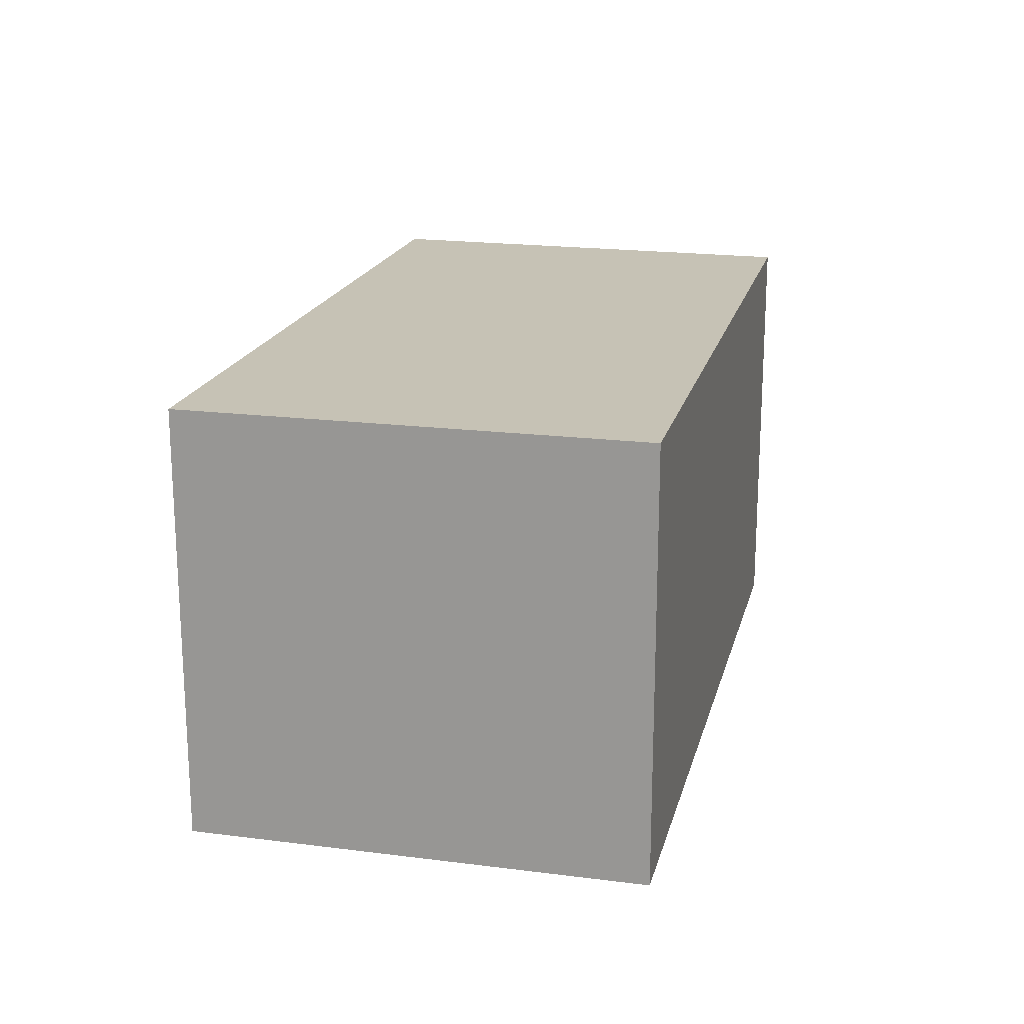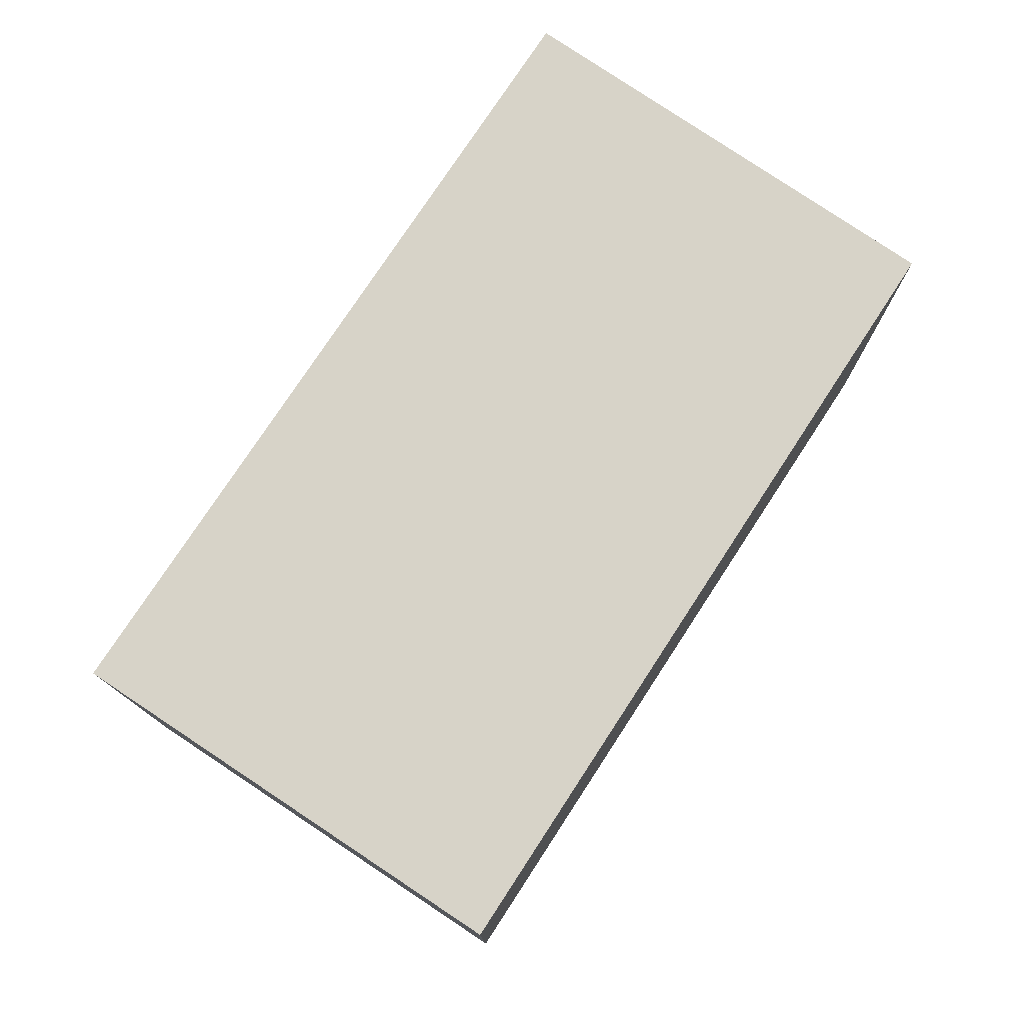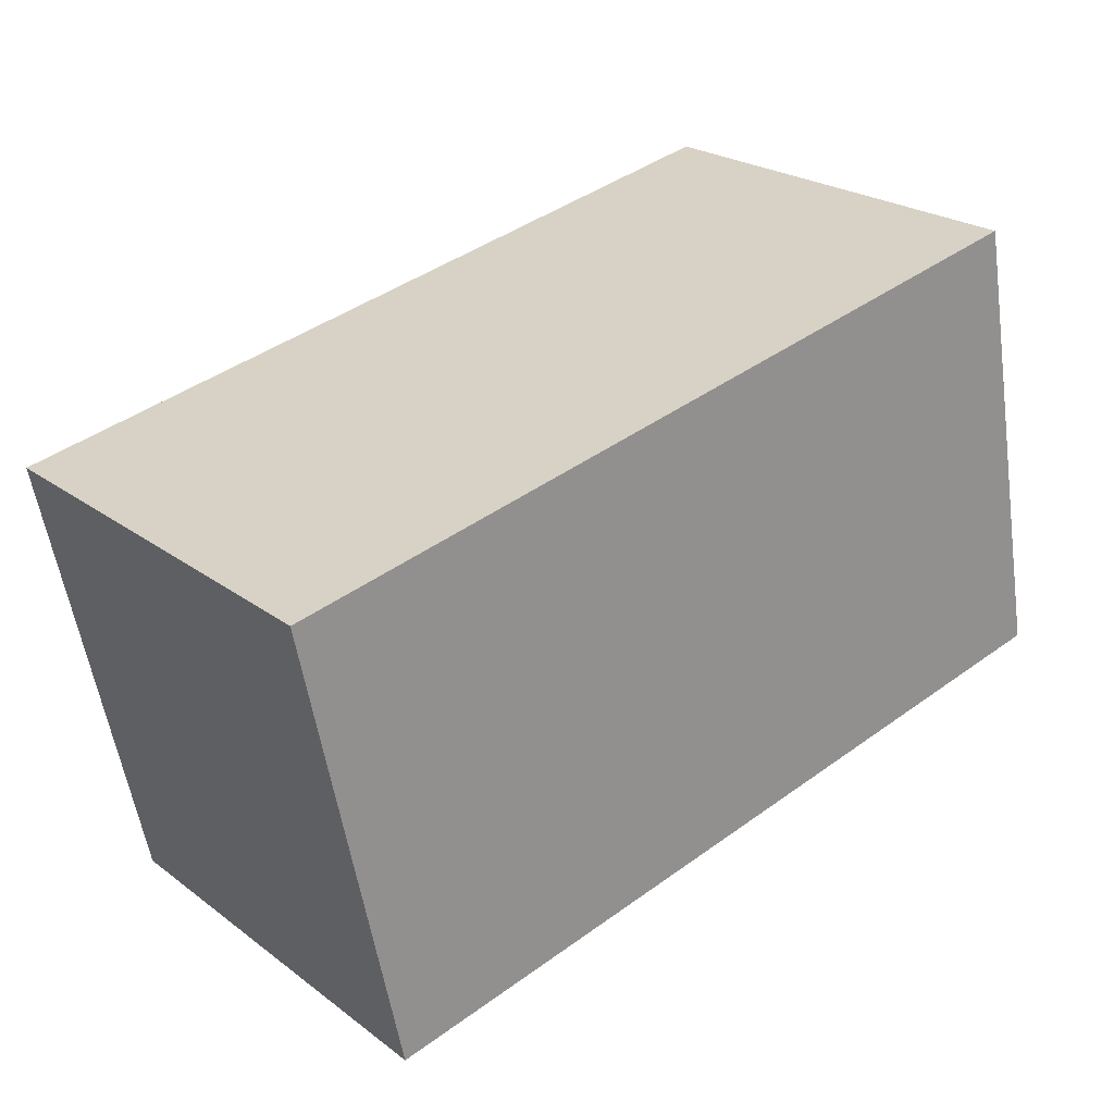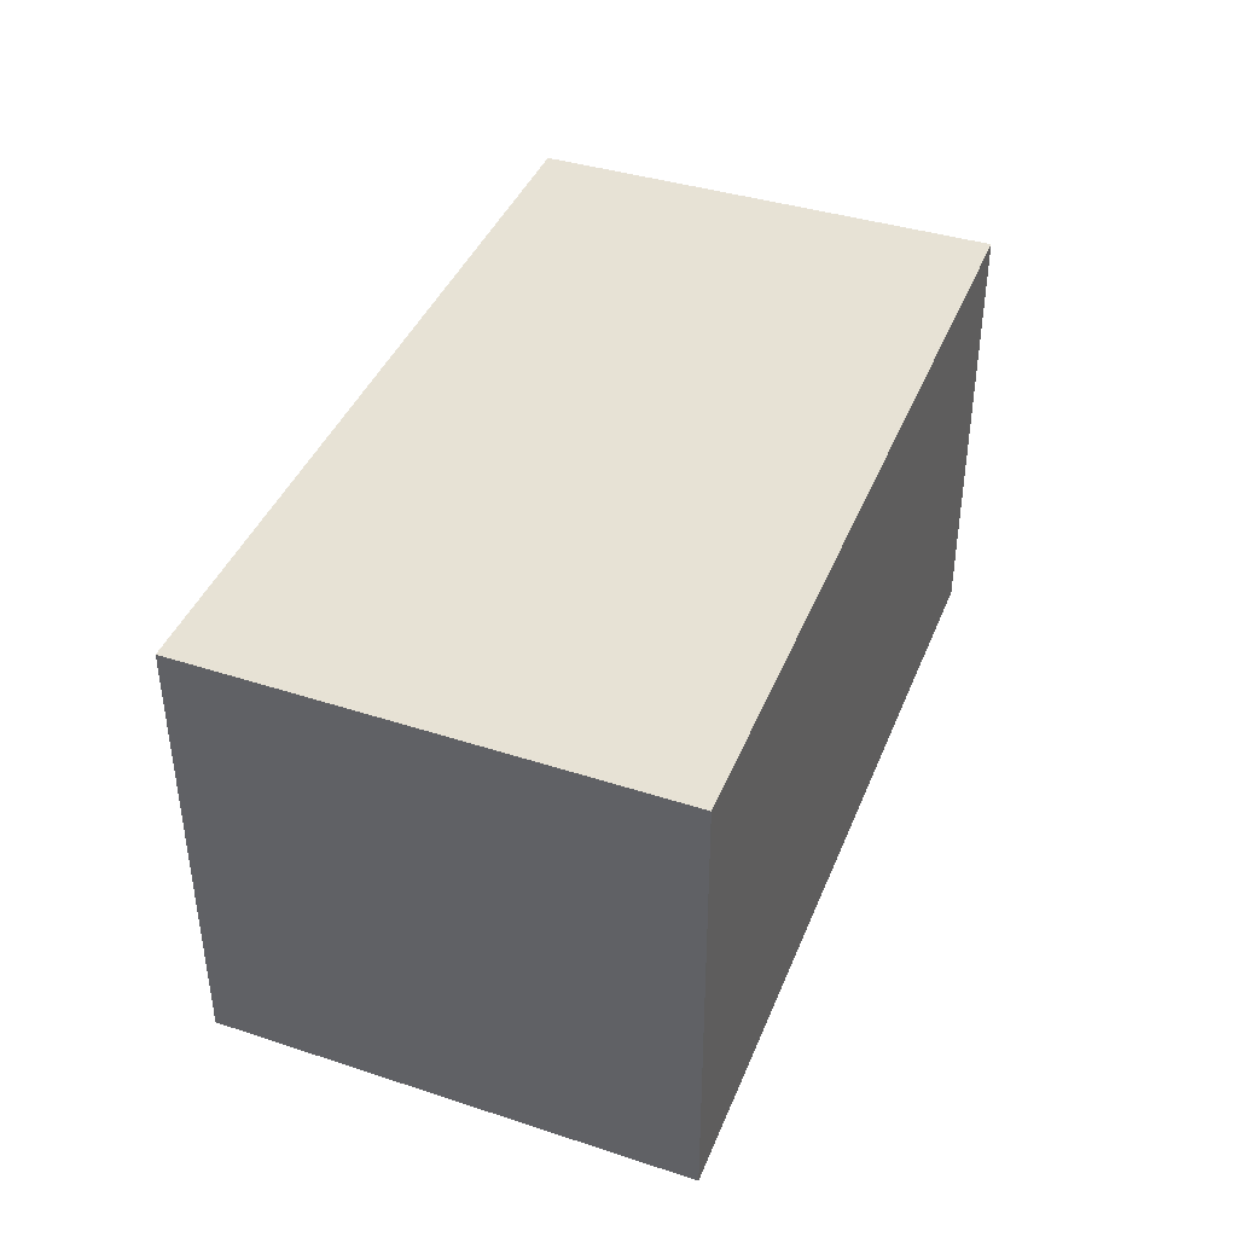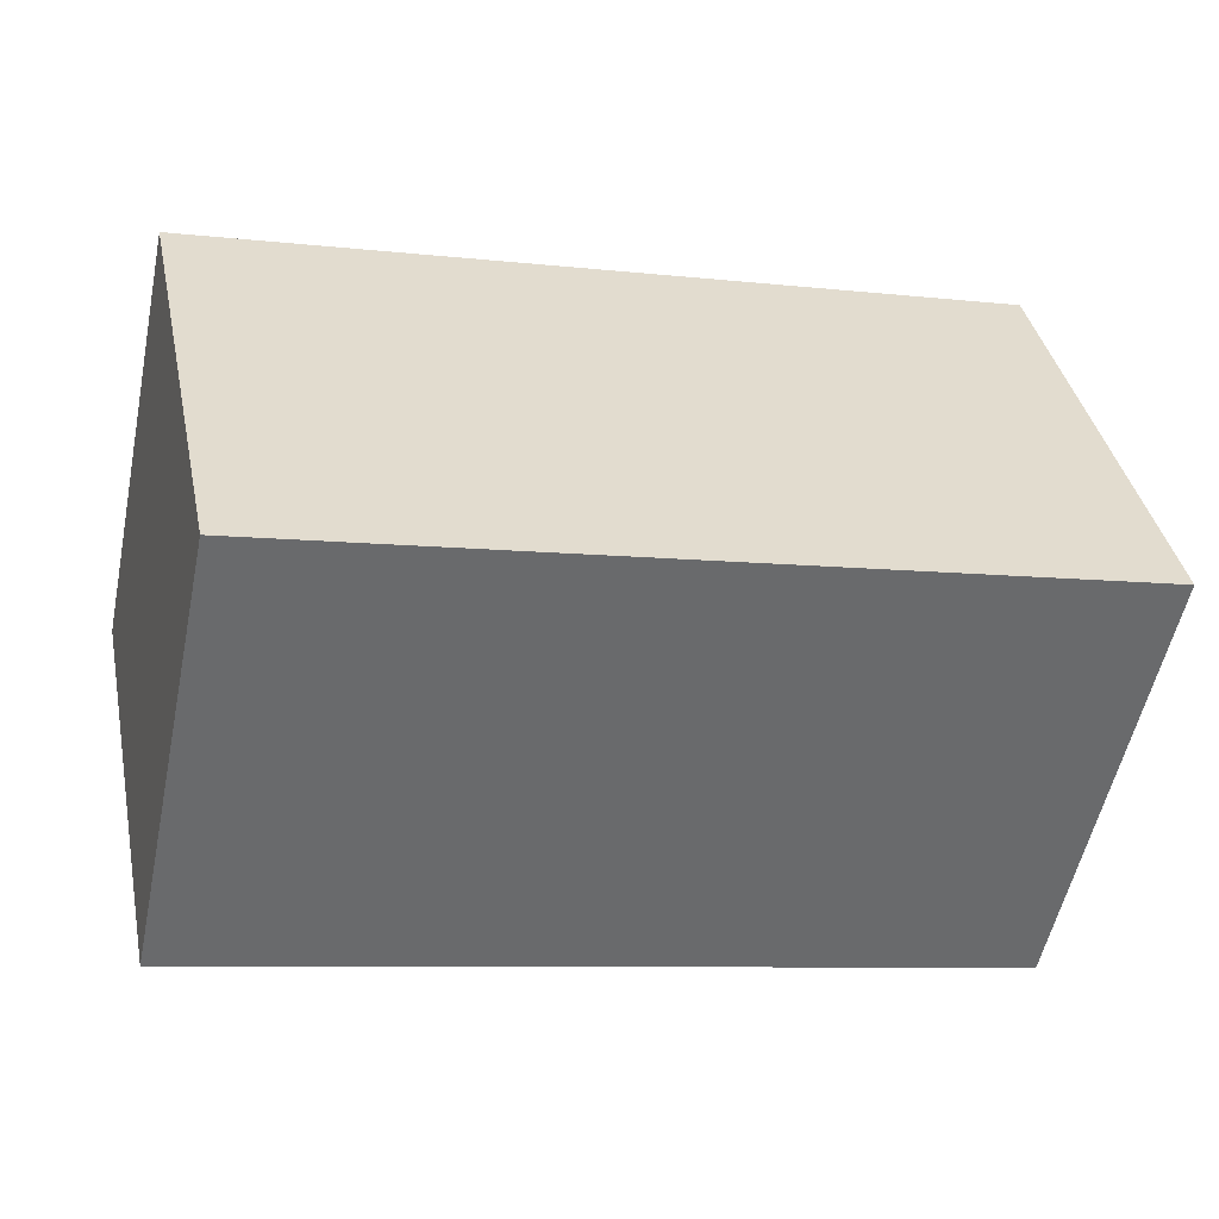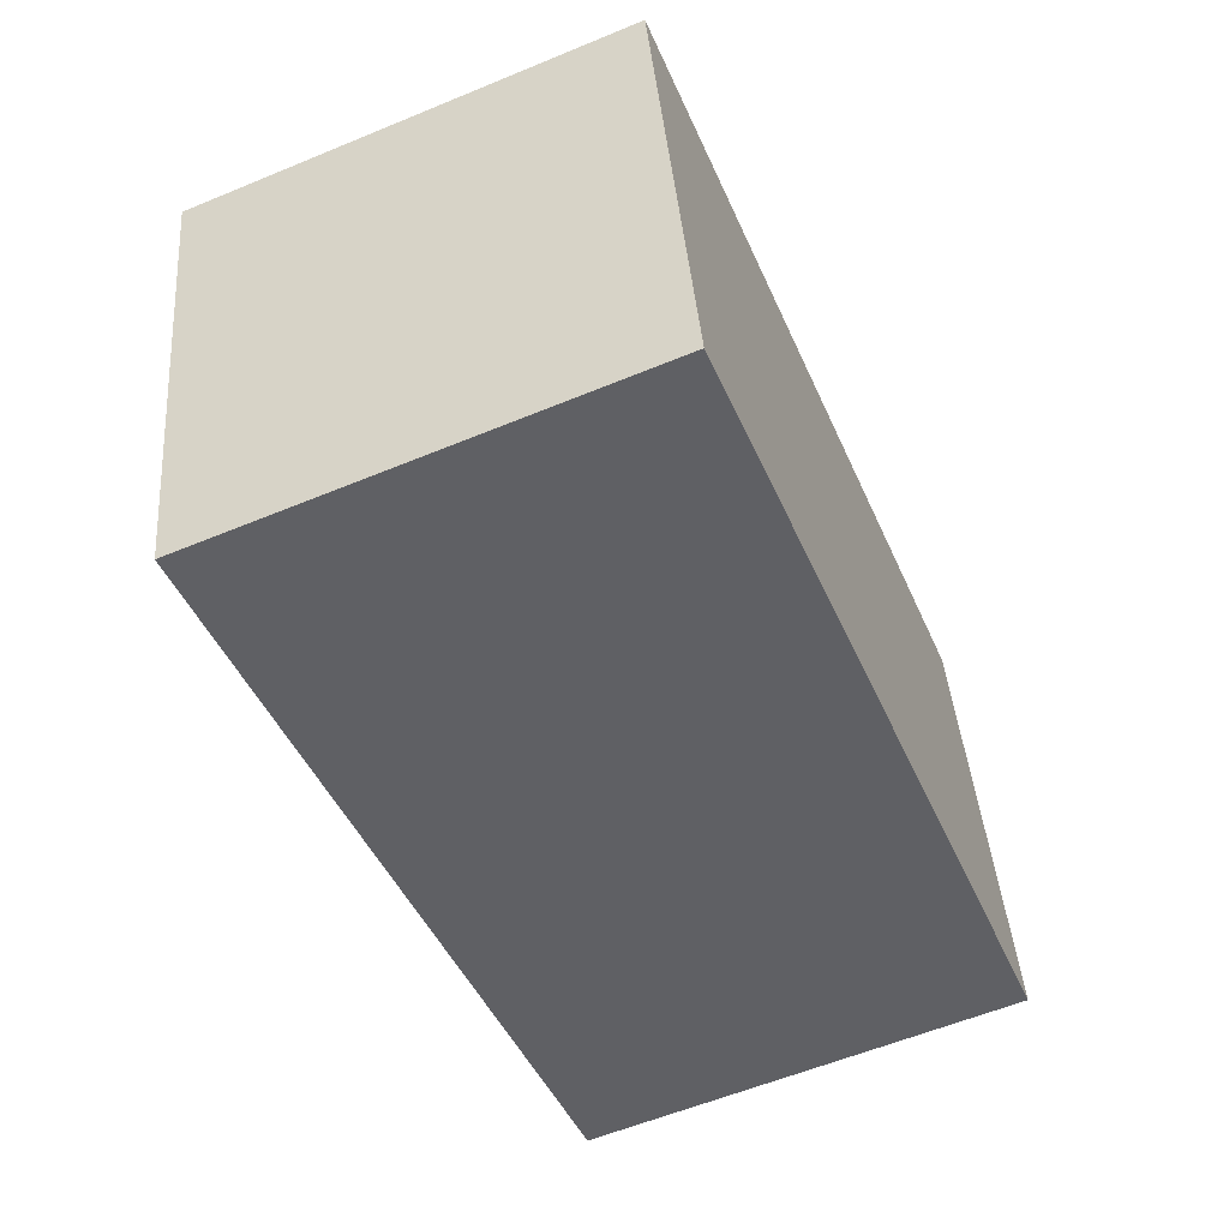
<metadata>
{"format":"obj","ext":"obj","renderer":"f3d","projection":"perspective","resolution":1024,"background":"white","views":[{"elev":18.9,"azim":115.6,"up":"+Y"},{"elev":76.9,"azim":135.4,"up":"+Y"},{"elev":23.6,"azim":140.7,"up":"+Z"},{"elev":40.4,"azim":-57.1,"up":"+Y"},{"elev":-55.0,"azim":168.2,"up":"+Z"},{"elev":-58.7,"azim":113.1,"up":"+Z"}]}
</metadata>
<code>
v  17.52 11.65 -3.803
v  23.85 11.65 7.415
v  21.3 11.65 -4.624
v  0 11.65 7.132e-16
v  1.784 11.65 9.228
v  2.381 11.65 12.05
v  2.331 11.65 12.06
v  0 0 0
v  2.331 -7.383e-16 12.06
v  1.784 -5.651e-16 9.228
v  23.85 -4.54e-16 7.415
v  2.381 -7.376e-16 12.05
v  21.3 2.831e-16 -4.624
v  17.52 2.329e-16 -3.803
g defaultobject
f 1 2 3
f 2 1 4
f 2 4 5
f 2 5 6
f 6 5 7
f 8 5 4
f 5 8 7
f 7 8 9
f 9 8 10
f 9 6 7
f 6 9 2
f 2 9 11
f 11 9 12
f 11 3 2
f 3 11 13
f 1 8 4
f 8 1 3
f 8 3 14
f 14 3 13
f 10 12 9
f 12 10 11
f 11 10 8
f 11 8 14
f 11 14 13

</code>
